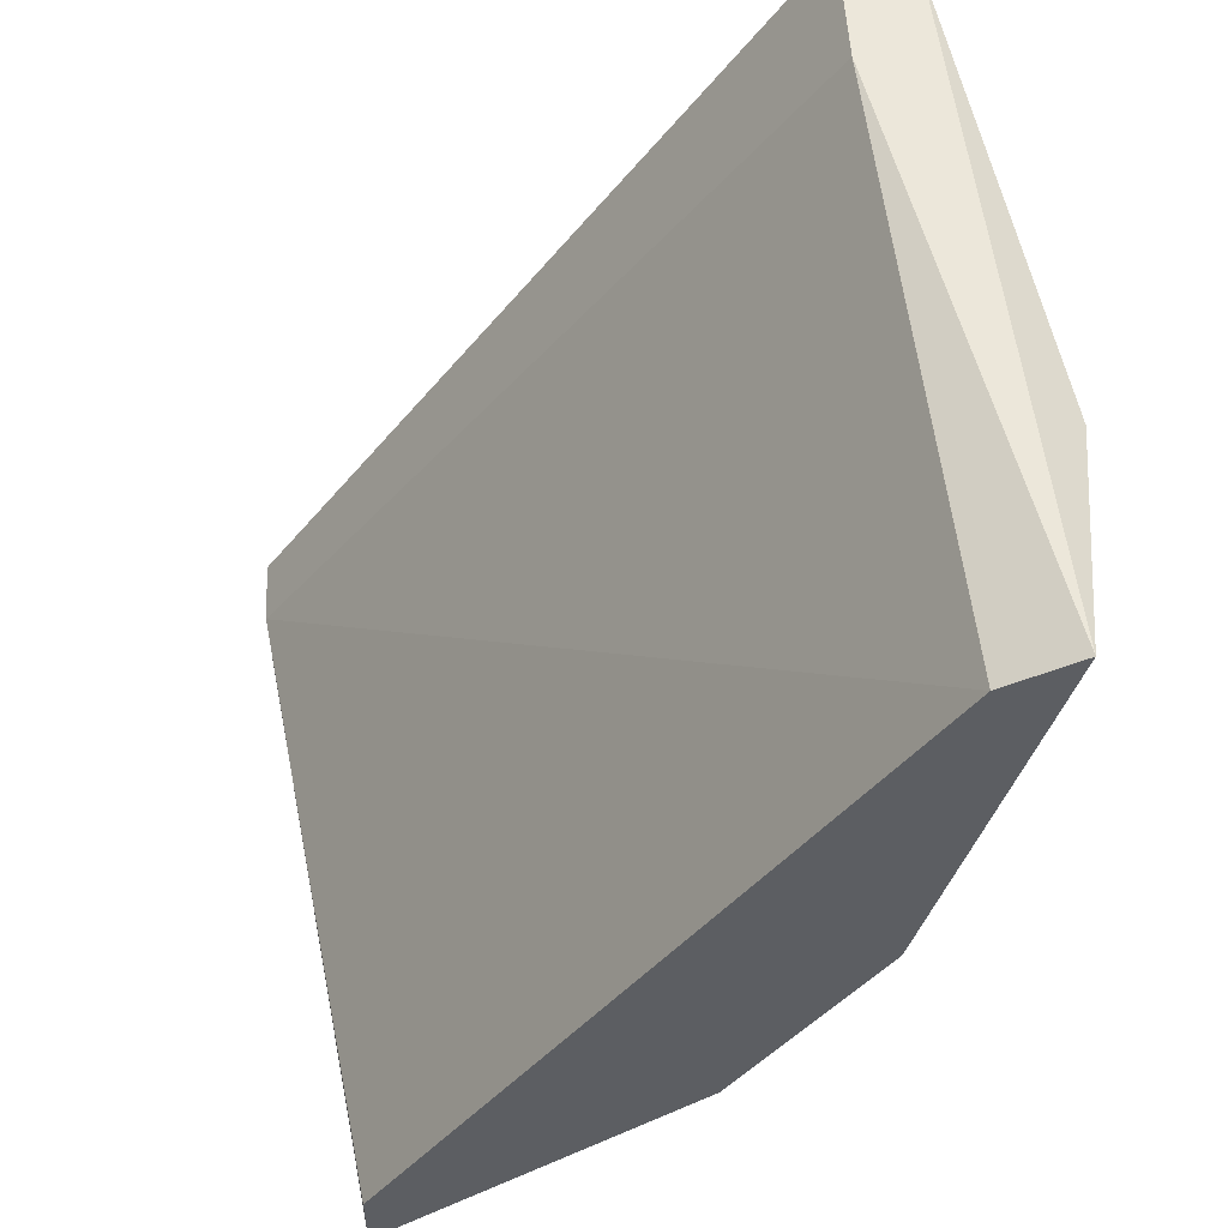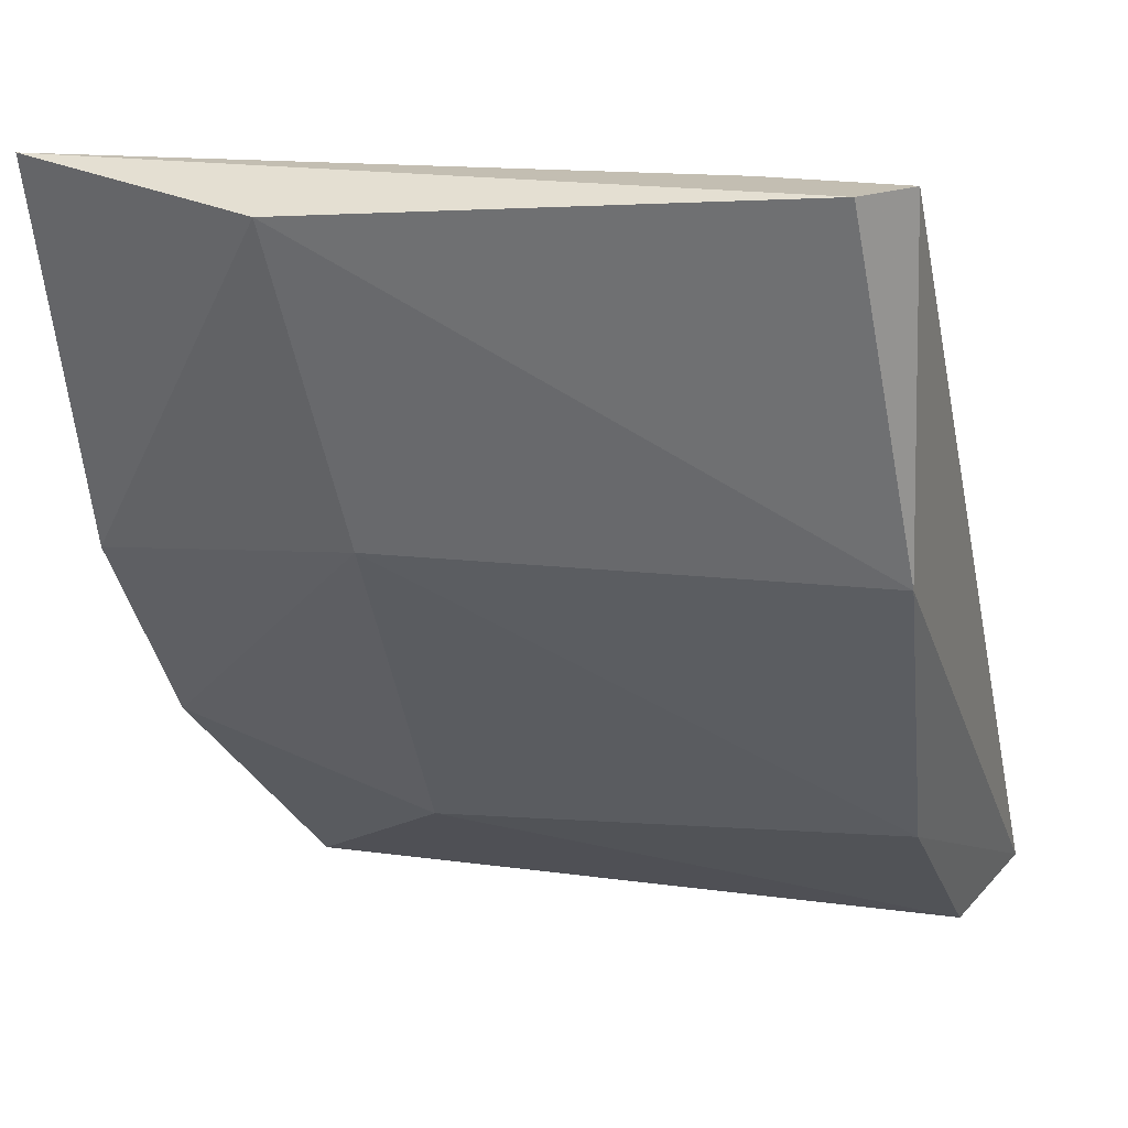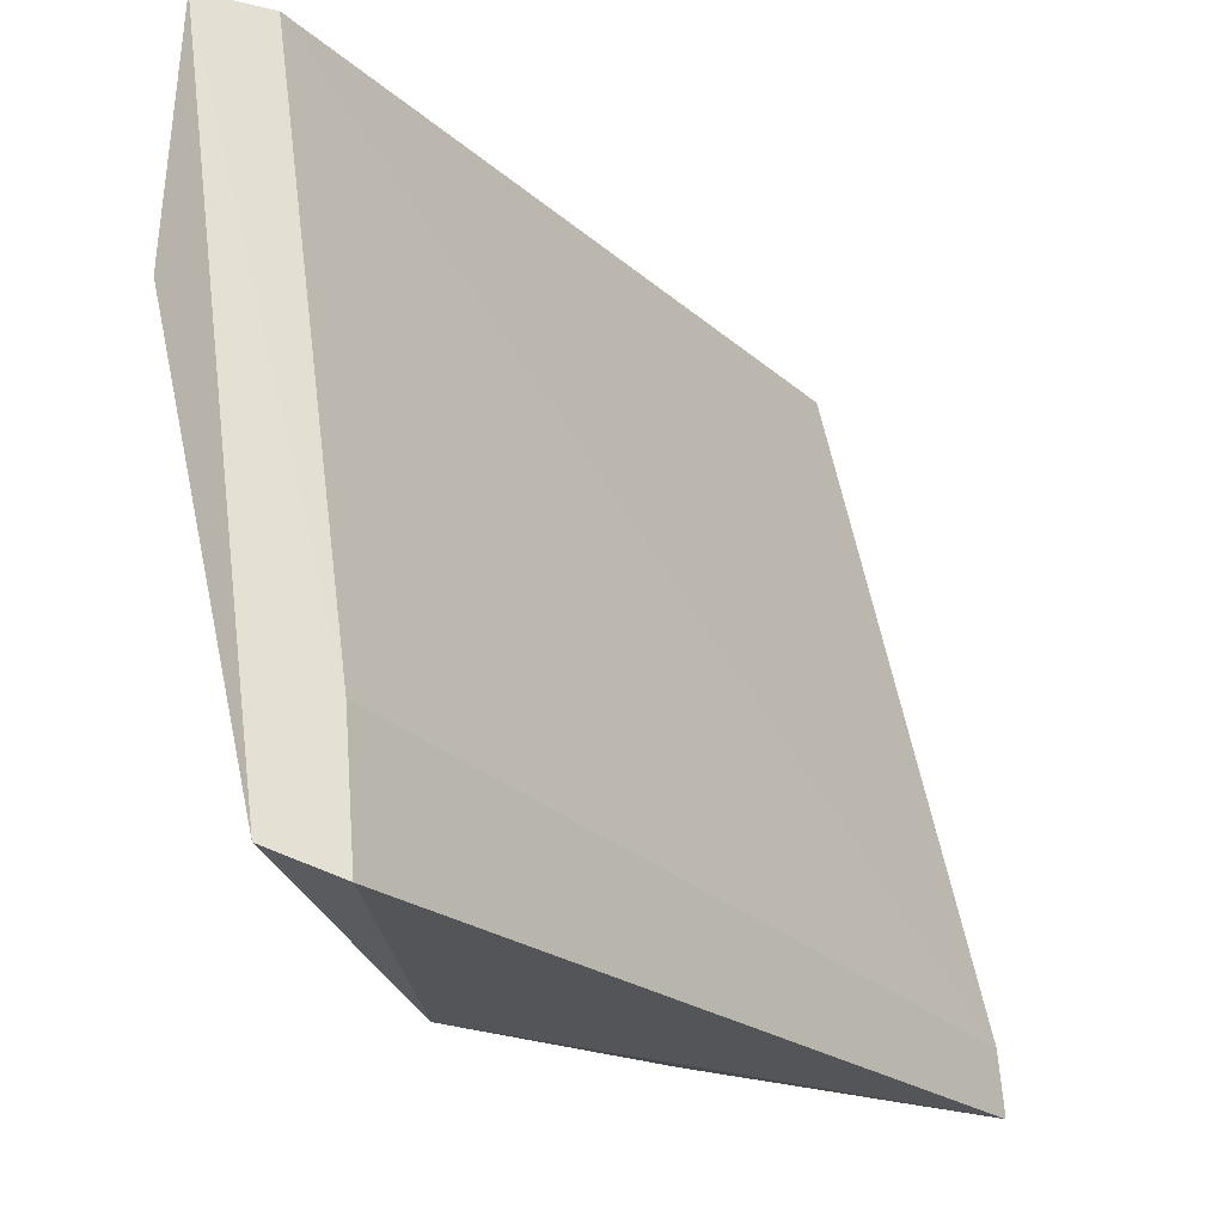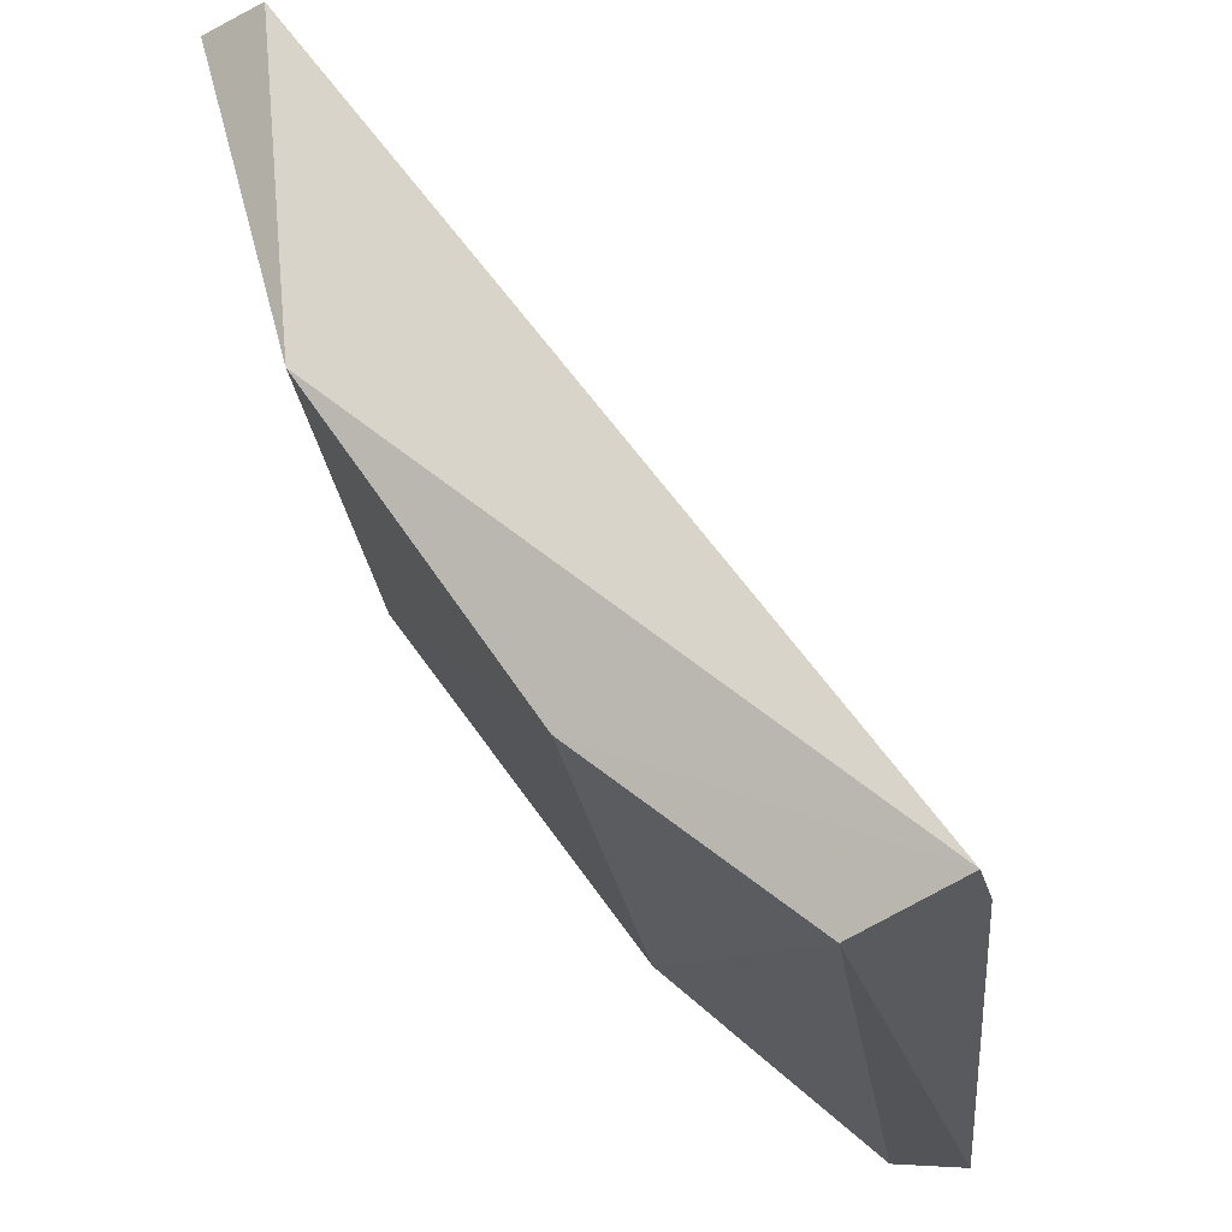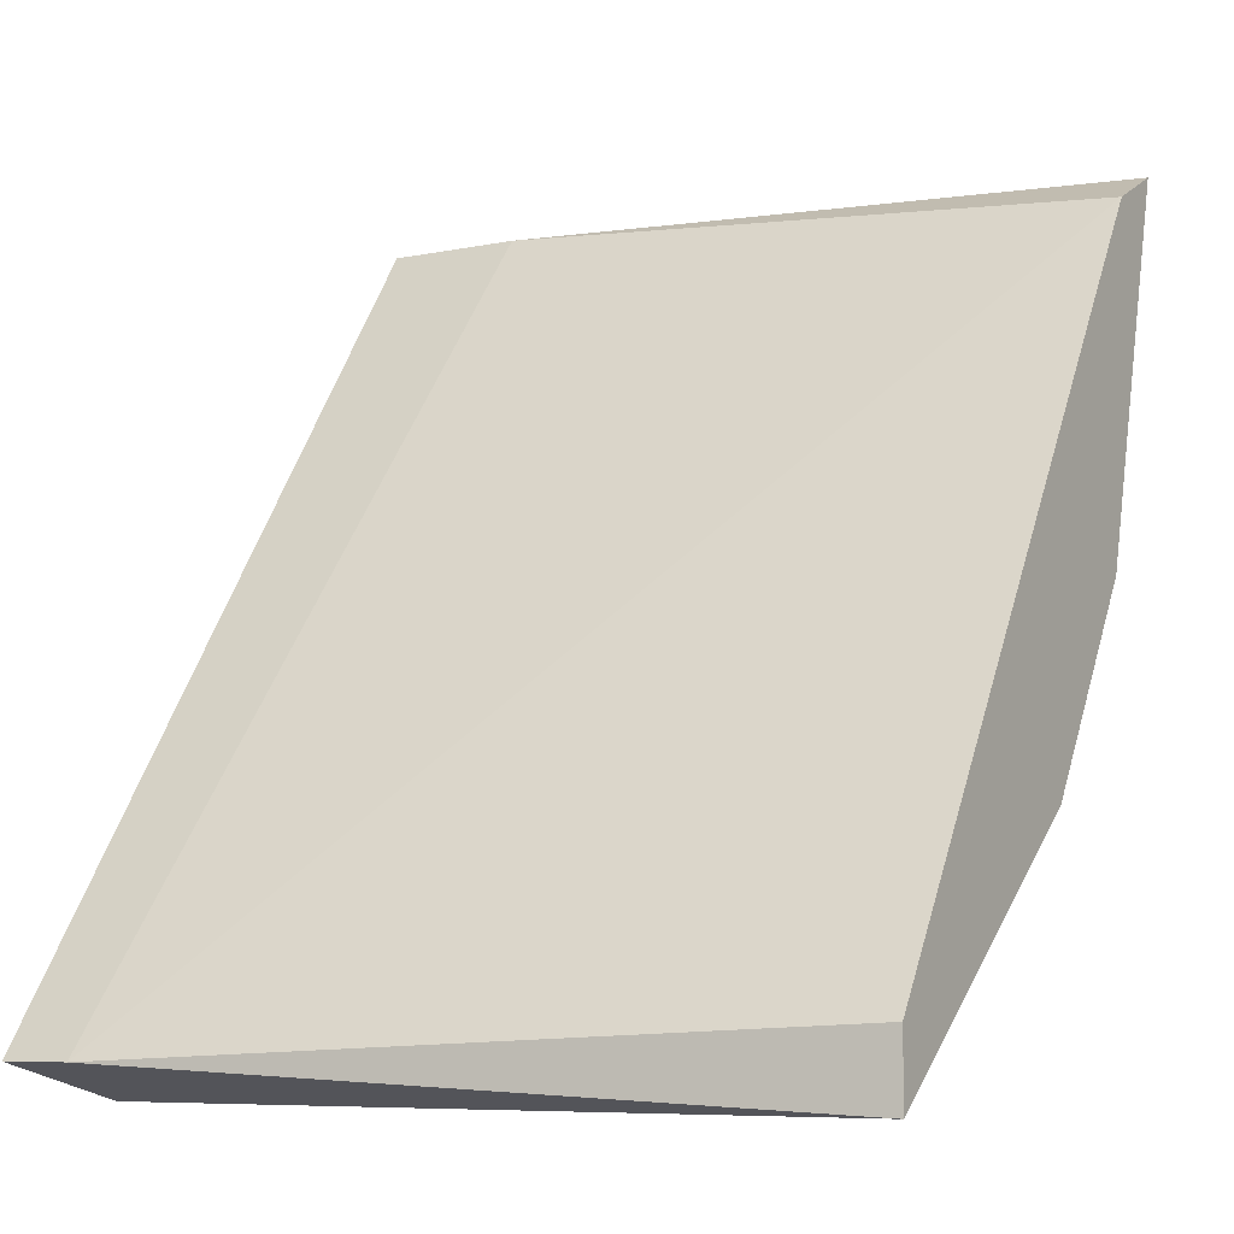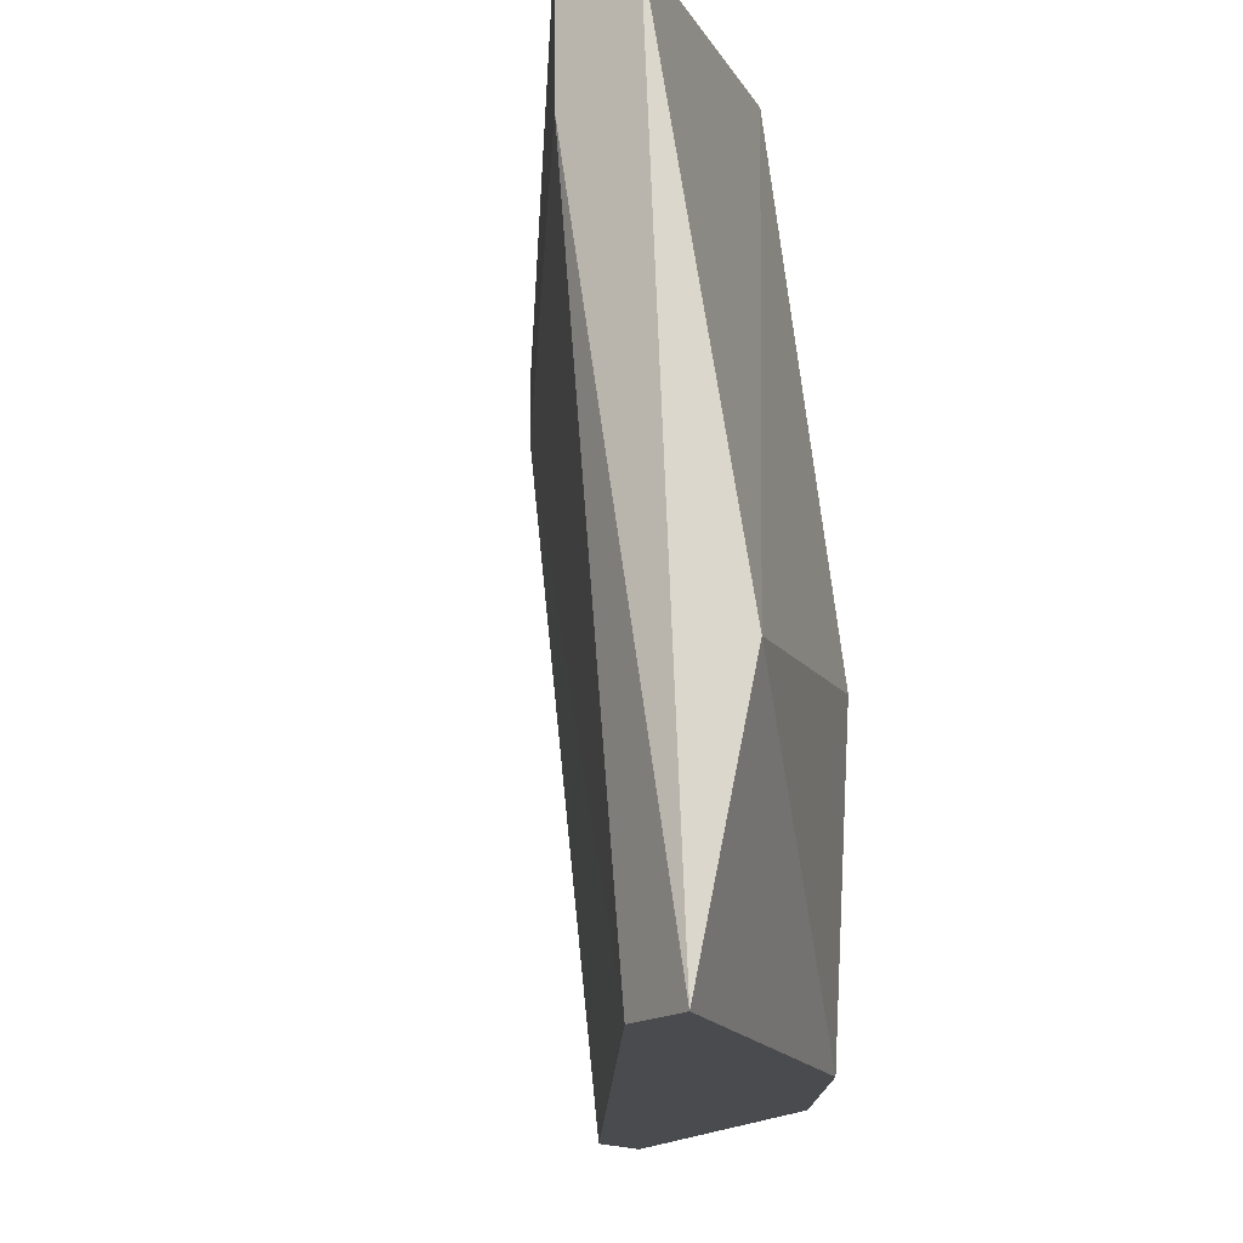
<metadata>
{"format":"obj","ext":"obj","renderer":"f3d","projection":"perspective","resolution":1024,"background":"white","views":[{"elev":51.8,"azim":177.0,"up":"+Y"},{"elev":17.3,"azim":-69.0,"up":"+Y"},{"elev":65.5,"azim":-4.2,"up":"+Y"},{"elev":-23.2,"azim":13.5,"up":"+Y"},{"elev":-7.4,"azim":120.4,"up":"+Y"},{"elev":-14.3,"azim":-147.8,"up":"+Z"}]}
</metadata>
<code>
v -0.6302 -0.3956 0.04439
v -0.6919 -0.1899 0.1986
v -0.6919 -0.1899 0.1575
v -0.5274 -0.4264 0.1986
v -0.5583 -0.4161 -0.02761
v -0.7227 -0.1899 -0.02761
v -0.6816 -0.2928 0.1986
v -0.6919 -0.303 -0.02761
v -0.5583 -0.4367 0.1883
v -0.7331 -0.2002 0.04439
v -0.5788 -0.4367 -0.01731
v -0.7022 -0.2002 -0.02761
v -0.7022 -0.2928 0.05466
v -0.62 -0.3853 0.1883
v -0.7125 -0.1899 0.1883
v -0.5274 -0.4264 0.1781
v -0.5583 -0.4367 -0.02761
v -0.6508 -0.3647 -0.02761
f 17 11 18
f 3 2 4
f 2 3 6
f 4 2 7
f 6 5 8
f 6 8 10
f 9 1 11
f 6 3 12
f 5 6 12
f 7 10 13
f 10 8 13
f 4 7 14
f 1 9 14
f 9 4 14
f 13 1 14
f 7 13 14
f 2 6 15
f 7 2 15
f 6 10 15
f 10 7 15
f 3 4 16
f 4 9 16
f 12 3 16
f 5 12 16
f 8 5 17
f 9 11 17
f 16 9 17
f 5 16 17
f 11 1 18
f 1 13 18
f 13 8 18
f 8 17 18

</code>
